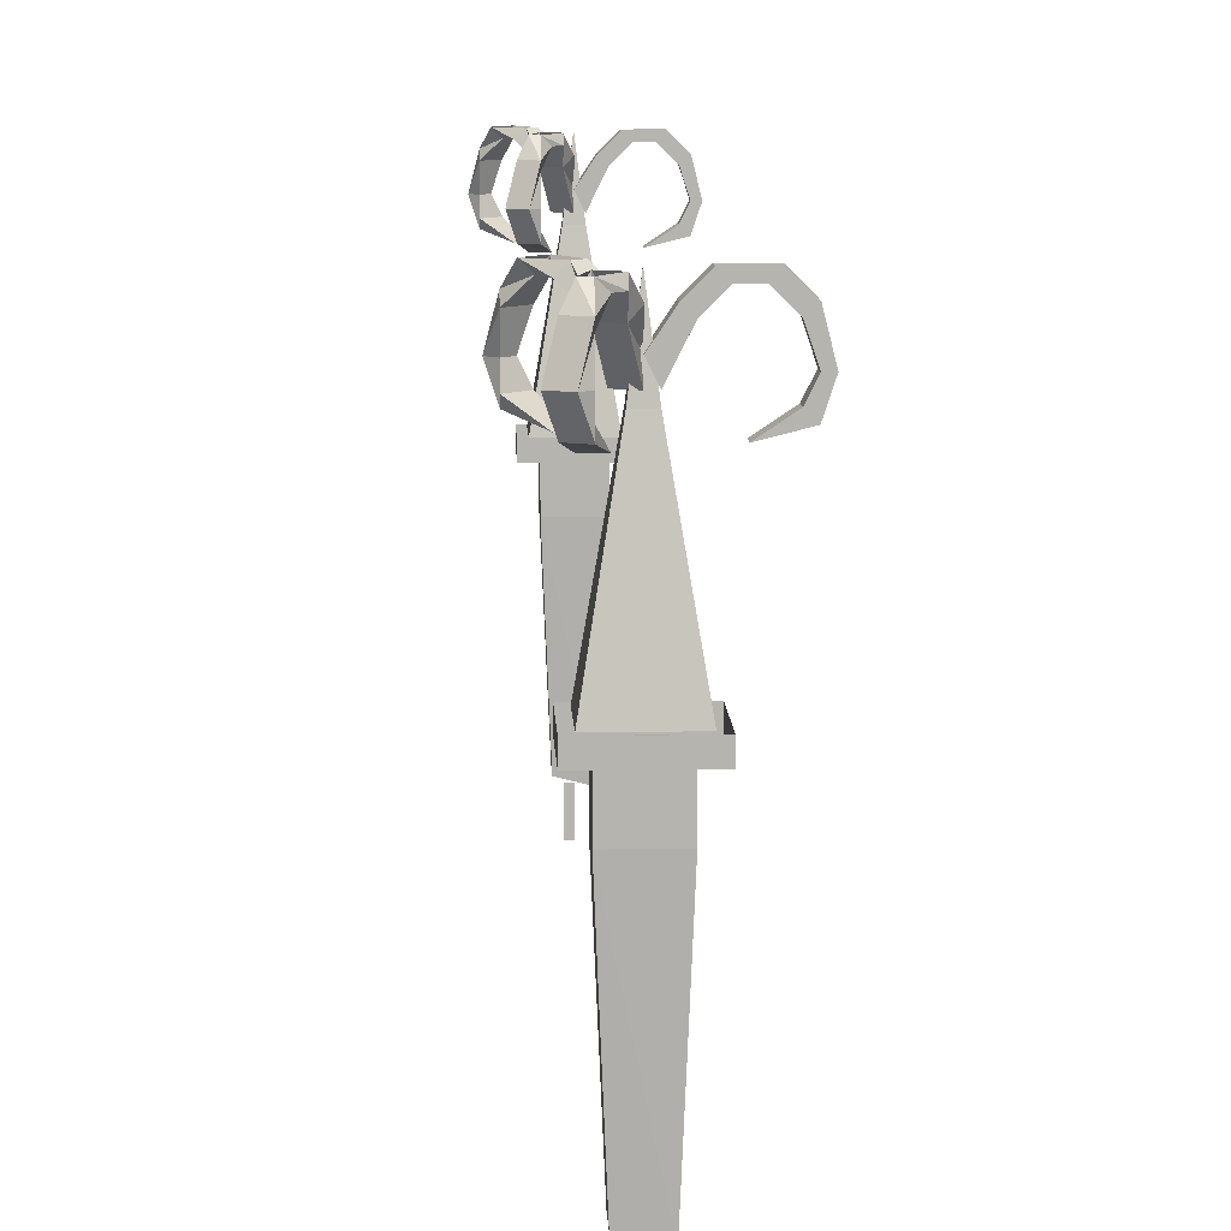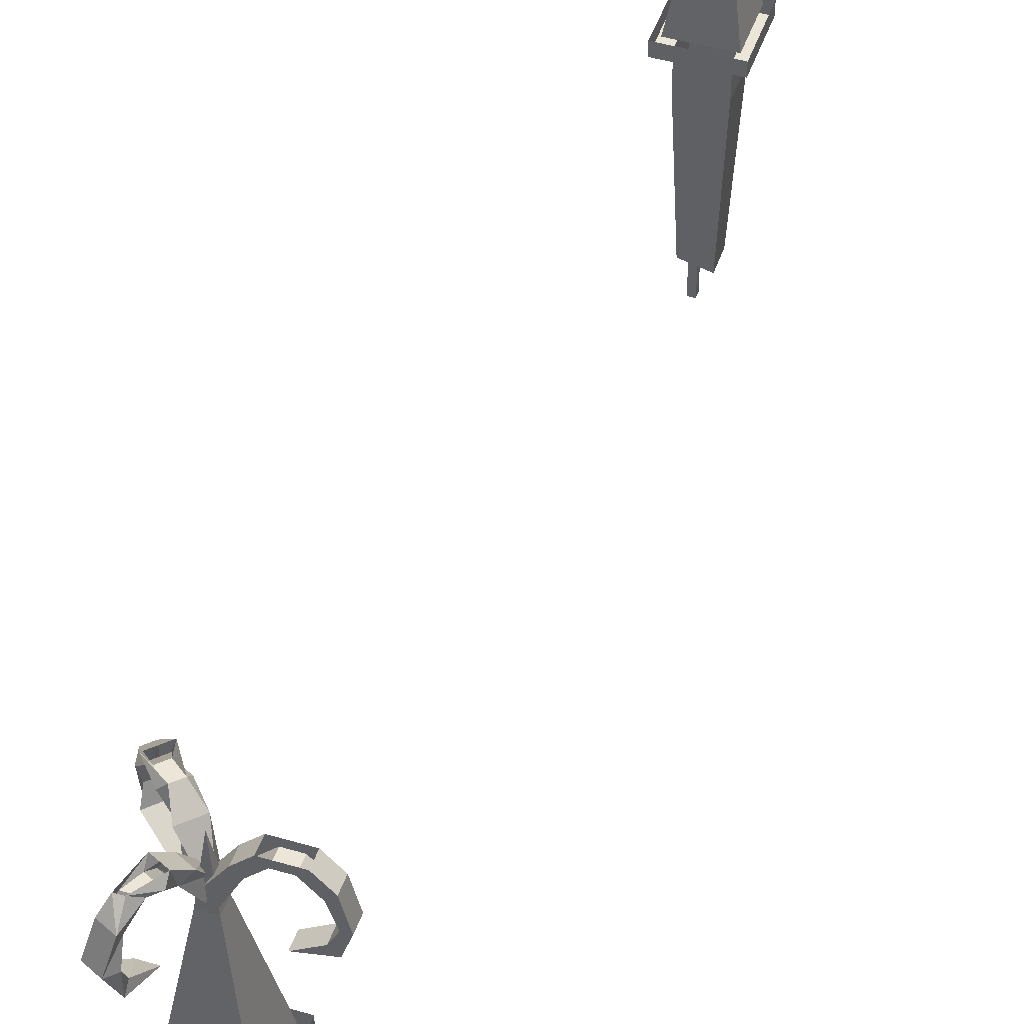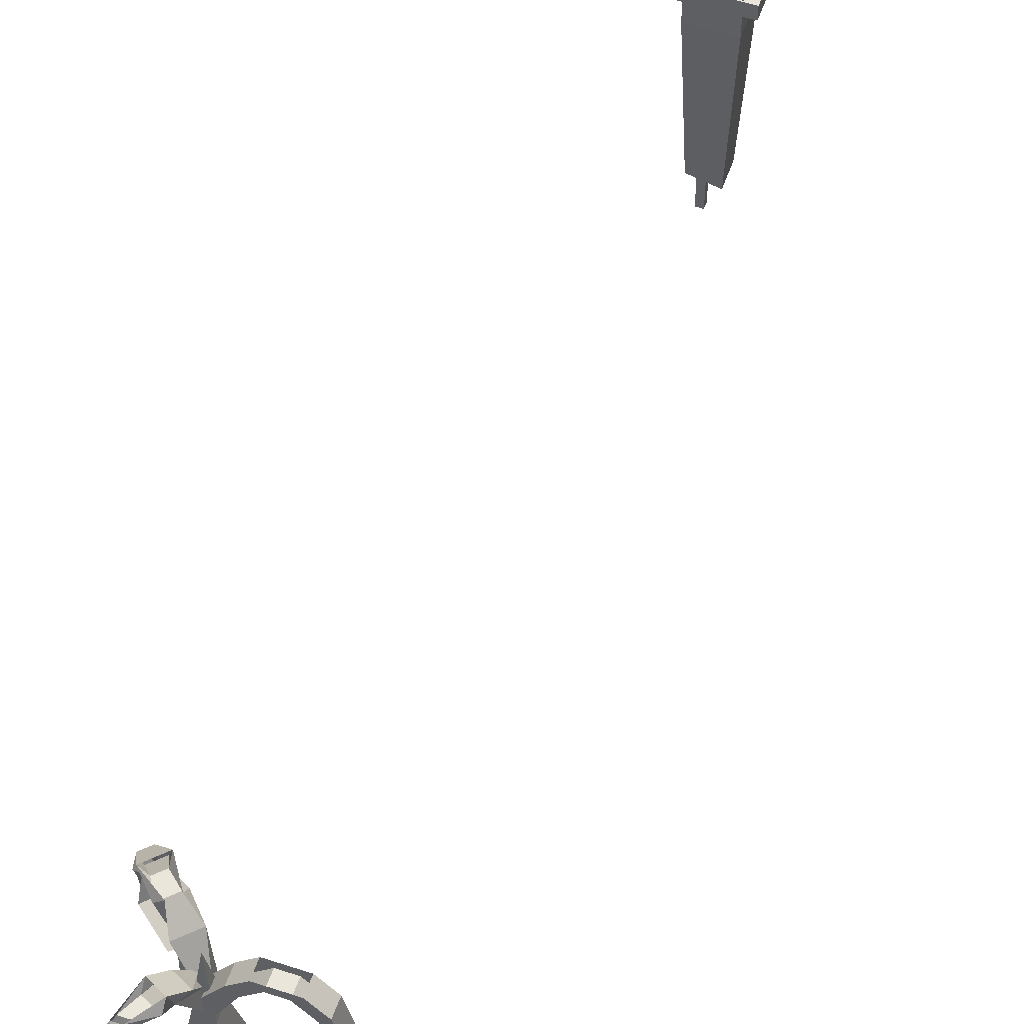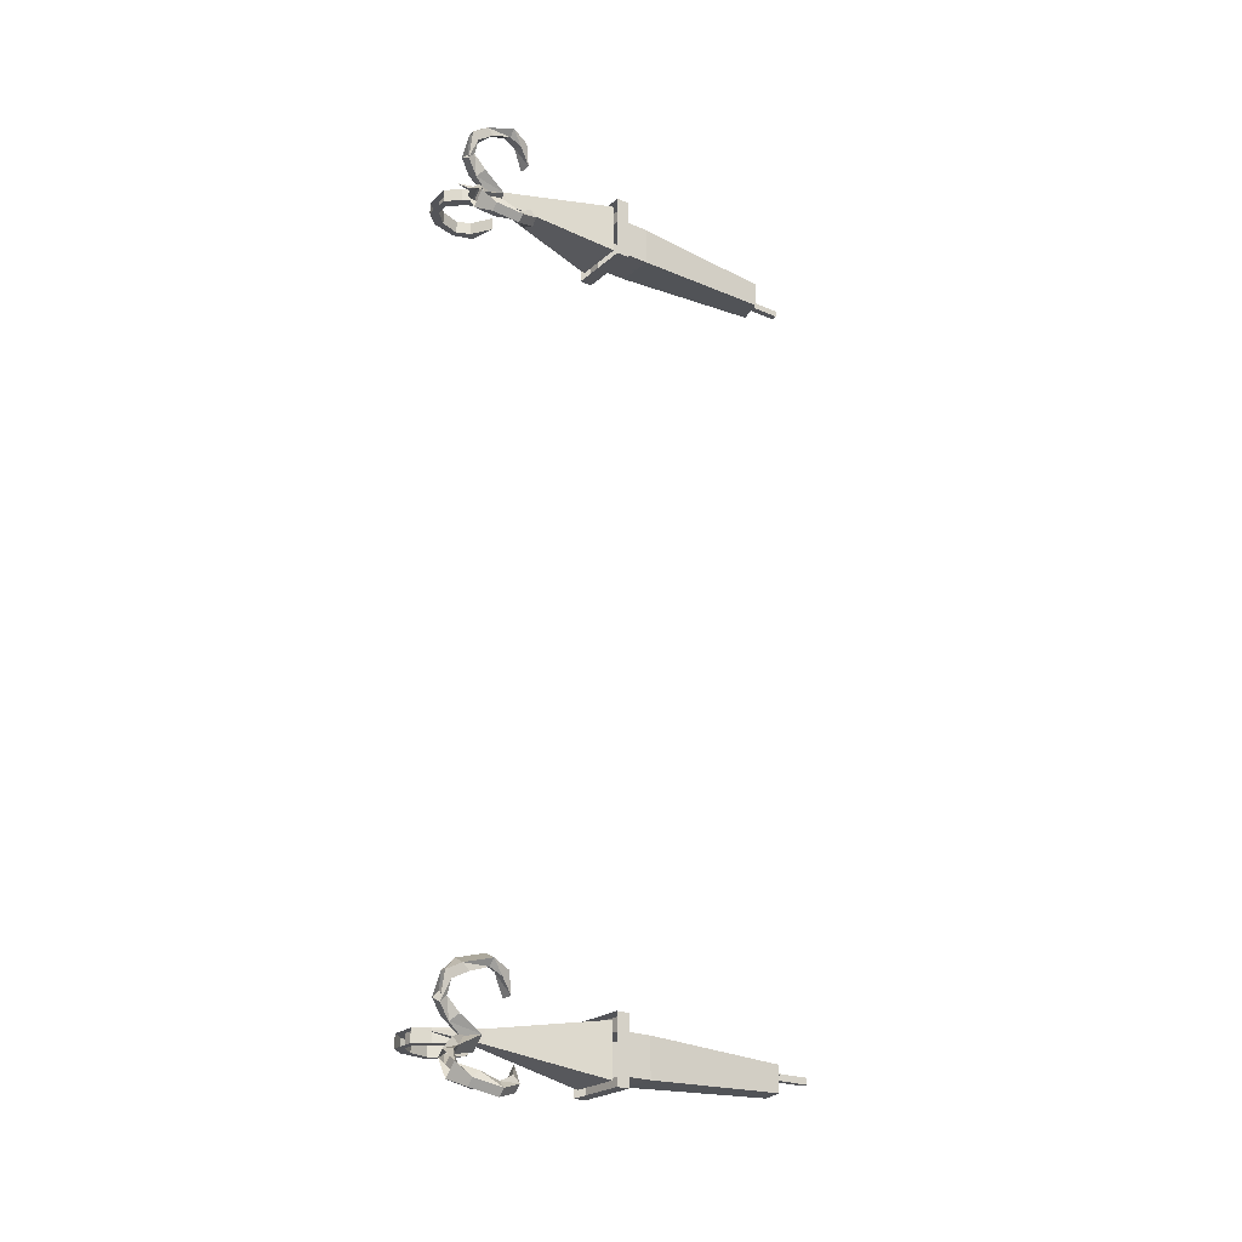
<metadata>
{"format":"obj","ext":"obj","renderer":"f3d","projection":"perspective","resolution":1024,"background":"white","views":[{"elev":9.8,"azim":-2.3,"up":"+Y"},{"elev":46.3,"azim":18.5,"up":"+Y"},{"elev":54.7,"azim":19.1,"up":"+Y"},{"elev":-23.4,"azim":-125.8,"up":"+Z"}]}
</metadata>
<code>
o object/captains_table/1
v -2 -118 -67
v 4 -118 -67
v 3 -142 -66
v -1 -141 -66
v -1 -141 -62
v -2 -118 -61
v -2 -113 -61
v -2 -113 -67
v 4 -113 -67
v 4 -118 -61
v 3 -142 -62
v 4 -113 -61
v -4 -113 -59
v -4 -113 -69
v 6 -113 -69
v 6 -113 -59
v 0 -93 -63
v 1 -85 -64
v 0 -93 -65
v -1 -99 -66
v -1 -99 -62
v 2 -93 -63
v 2 -93 -65
v 3 -99 -66
v -3 -111 -68
v -3 -111 -60
v 5 -111 -60
v 3 -99 -62
v 5 -111 -68
v -4 -111 -59
v -4 -111 -69
v 6 -111 -59
v 6 -111 -69
v 2 -92 -65
v 4 -88 -65
v 4 -88 -63
v 2 -92 -63
v 3 -87 -63
v 1 -90 -63
v 3 -87 -65
v 1 -90 -65
v 6 -86 -65
v 6 -86 -63
v 5 -85 -63
v 5 -85 -65
v 9 -85 -65
v 8 -86 -65
v 8 -86 -63
v 9 -85 -63
v 10 -88 -63
v 11 -87 -63
v 11 -87 -65
v 10 -88 -65
v 11 -91 -65
v 11 -91 -63
v 12 -91 -63
v 12 -91 -65
v 11 -94 -65
v 10 -93 -65
v 10 -93 -63
v 11 -94 -63
v 7 -95 -65
v 7 -95 -63
v -1 -92 -64
v -2 -88 -66
v -1 -88 -67
v 1 -92 -66
v 0 -87 -67
v -2 -87 -65
v 0 -90 -64
v -4 -86 -67
v -2 -86 -69
v -2 -85 -68
v -3 -85 -67
v -6 -85 -69
v -5 -86 -69
v -4 -86 -70
v -4 -85 -71
v -5 -88 -72
v -6 -87 -72
v -7 -87 -71
v -7 -88 -70
v -7 -91 -71
v -6 -91 -72
v -7 -91 -73
v -8 -91 -72
v -7 -94 -71
v -7 -93 -70
v -5 -93 -72
v -6 -94 -72
v -4 -95 -68
v -3 -95 -69
v 1 -92 -63
v 0 -88 -61
v -2 -88 -62
v -1 -87 -63
v 0 -90 -65
v 1 -87 -62
v 1 -90 -64
v 0 -86 -59
v -2 -86 -60
v -2 -85 -61
v 0 -85 -60
v -2 -85 -57
v -1 -86 -58
v -3 -86 -58
v -3 -85 -57
v -4 -88 -57
v -4 -87 -56
v -2 -87 -55
v -2 -88 -56
v -2 -91 -55
v -4 -91 -56
v -5 -91 -55
v -3 -91 -54
v -2 -94 -55
v -2 -93 -56
v -4 -93 -57
v -4 -94 -56
v -1 -95 -59
v -3 -95 -59
v -2 -118 61
v 4 -118 61
v 3 -142 62
v -1 -141 62
v -1 -141 66
v -2 -118 67
v -2 -113 67
v -2 -113 61
v 4 -113 61
v 4 -118 67
v 3 -142 66
v 4 -113 67
v -4 -113 69
v -4 -113 59
v 6 -113 59
v 6 -113 69
v 0 -93 65
v 1 -85 64
v 0 -93 63
v -1 -99 62
v -1 -99 66
v 2 -93 65
v 2 -93 63
v 3 -99 62
v -3 -111 60
v -3 -111 68
v 5 -111 68
v 3 -99 66
v 5 -111 60
v -4 -111 69
v -4 -111 59
v 6 -111 69
v 6 -111 59
v 2 -92 63
v 4 -88 63
v 4 -88 65
v 2 -92 65
v 3 -87 65
v 1 -90 65
v 3 -87 63
v 1 -90 63
v 6 -86 63
v 6 -86 65
v 5 -85 65
v 5 -85 63
v 9 -85 63
v 8 -86 63
v 8 -86 65
v 9 -85 65
v 10 -88 65
v 11 -87 65
v 11 -87 63
v 10 -88 63
v 11 -91 63
v 11 -91 65
v 12 -91 65
v 12 -91 63
v 11 -94 63
v 10 -93 63
v 10 -93 65
v 11 -94 65
v 7 -95 63
v 7 -95 65
v -1 -92 64
v -2 -88 62
v -1 -88 61
v 1 -92 62
v 0 -87 61
v -2 -87 63
v 0 -90 64
v -4 -86 61
v -2 -86 59
v -2 -85 60
v -3 -85 61
v -6 -85 59
v -5 -86 59
v -4 -86 58
v -4 -85 57
v -5 -88 56
v -6 -87 56
v -7 -87 57
v -7 -88 58
v -7 -91 57
v -6 -91 56
v -7 -91 55
v -8 -91 56
v -7 -94 57
v -7 -93 58
v -5 -93 56
v -6 -94 56
v -4 -95 60
v -3 -95 59
v 1 -92 65
v 0 -88 67
v -2 -88 66
v -1 -87 65
v 0 -90 63
v 1 -87 66
v 1 -90 64
v 0 -86 69
v -2 -86 68
v -2 -85 67
v 0 -85 68
v -2 -85 71
v -1 -86 70
v -3 -86 70
v -3 -85 71
v -4 -88 71
v -4 -87 72
v -2 -87 73
v -2 -88 72
v -2 -91 73
v -4 -91 72
v -5 -91 73
v -3 -91 74
v -2 -94 73
v -2 -93 72
v -4 -93 71
v -4 -94 72
v -1 -95 69
v -3 -95 69
v 0 -142 -63
v 0 -142 -64
v 0 -147 -64
v 0 -147 -63
v 1 -142 -63
v 1 -147 -63
v 1 -142 -64
v 1 -147 -64
v 1 -142 64
v 1 -142 63
v 1 -147 63
v 1 -147 64
v 2 -142 64
v 2 -147 64
v 2 -142 63
v 2 -147 63
f 1 2 3
f 1 3 4
f 1 4 5
f 1 5 6
f 1 6 7
f 1 7 8
f 1 8 9
f 1 9 2
f 2 9 10
f 2 10 11
f 2 11 3
f 3 11 4
f 4 11 5
f 5 11 6
f 6 11 10
f 6 10 12
f 6 12 7
f 7 12 13
f 7 13 14
f 7 14 8
f 8 14 9
f 9 14 15
f 9 15 16
f 9 16 12
f 9 12 10
f 17 18 19
f 17 19 20
f 17 20 21
f 17 21 22
f 17 22 18
f 18 22 23
f 18 23 19
f 19 23 24
f 19 24 20
f 20 24 25
f 20 25 26
f 20 26 21
f 21 26 27
f 21 27 28
f 21 28 22
f 22 28 23
f 23 28 24
f 24 28 29
f 24 29 25
f 29 28 27
f 30 31 14
f 30 14 13
f 30 13 32
f 32 13 16
f 32 16 33
f 33 16 15
f 33 15 31
f 31 15 14
f 12 16 13
f 34 35 36
f 34 36 37
f 37 36 38
f 37 38 39
f 39 38 40
f 39 40 41
f 41 40 35
f 41 35 34
f 35 42 43
f 35 43 36
f 36 43 38
f 38 43 44
f 38 44 45
f 38 45 40
f 40 45 35
f 35 45 42
f 42 45 46
f 42 46 47
f 42 47 48
f 42 48 43
f 43 48 44
f 44 48 49
f 49 48 50
f 49 50 51
f 49 51 52
f 49 52 46
f 46 52 47
f 47 52 53
f 47 53 50
f 47 50 48
f 53 54 55
f 53 55 50
f 50 55 51
f 51 55 56
f 51 56 57
f 51 57 52
f 52 57 53
f 53 57 54
f 54 57 58
f 54 58 59
f 54 59 60
f 54 60 55
f 55 60 56
f 56 60 61
f 56 61 58
f 56 58 57
f 59 62 63
f 59 63 60
f 60 63 61
f 61 63 62
f 61 62 58
f 58 62 59
f 64 65 66
f 64 66 67
f 67 66 68
f 67 68 41
f 41 68 69
f 41 69 70
f 70 69 65
f 70 65 64
f 65 71 72
f 65 72 66
f 66 72 68
f 68 72 73
f 68 73 74
f 68 74 69
f 69 74 65
f 65 74 71
f 71 74 75
f 71 75 76
f 71 76 77
f 71 77 72
f 72 77 73
f 73 77 78
f 78 77 79
f 78 79 80
f 78 80 81
f 78 81 75
f 75 81 76
f 76 81 82
f 76 82 79
f 76 79 77
f 82 83 84
f 82 84 79
f 79 84 80
f 80 84 85
f 80 85 86
f 80 86 81
f 81 86 82
f 82 86 83
f 83 86 87
f 83 87 88
f 83 88 89
f 83 89 84
f 84 89 85
f 85 89 90
f 85 90 87
f 85 87 86
f 88 91 92
f 88 92 89
f 89 92 90
f 90 92 91
f 90 91 87
f 87 91 88
f 93 94 95
f 93 95 64
f 64 95 96
f 64 96 97
f 97 96 98
f 97 98 99
f 99 98 94
f 99 94 93
f 94 100 101
f 94 101 95
f 95 101 96
f 96 101 102
f 96 102 103
f 96 103 98
f 98 103 94
f 94 103 100
f 100 103 104
f 100 104 105
f 100 105 106
f 100 106 101
f 101 106 102
f 102 106 107
f 107 106 108
f 107 108 109
f 107 109 110
f 107 110 104
f 104 110 105
f 105 110 111
f 105 111 108
f 105 108 106
f 111 112 113
f 111 113 108
f 108 113 109
f 109 113 114
f 109 114 115
f 109 115 110
f 110 115 111
f 111 115 112
f 112 115 116
f 112 116 117
f 112 117 118
f 112 118 113
f 113 118 114
f 114 118 119
f 114 119 116
f 114 116 115
f 117 120 121
f 117 121 118
f 118 121 119
f 119 121 120
f 119 120 116
f 116 120 117
f 122 123 124
f 122 124 125
f 122 125 126
f 122 126 127
f 122 127 128
f 122 128 129
f 122 129 130
f 122 130 123
f 123 130 131
f 123 131 132
f 123 132 124
f 124 132 125
f 125 132 126
f 126 132 127
f 127 132 131
f 127 131 133
f 127 133 128
f 128 133 134
f 128 134 135
f 128 135 129
f 129 135 130
f 130 135 136
f 130 136 137
f 130 137 133
f 130 133 131
f 138 139 140
f 138 140 141
f 138 141 142
f 138 142 143
f 138 143 139
f 139 143 144
f 139 144 140
f 140 144 145
f 140 145 141
f 141 145 146
f 141 146 147
f 141 147 142
f 142 147 148
f 142 148 149
f 142 149 143
f 143 149 144
f 144 149 145
f 145 149 150
f 145 150 146
f 150 149 148
f 151 152 135
f 151 135 134
f 151 134 153
f 153 134 137
f 153 137 154
f 154 137 136
f 154 136 152
f 152 136 135
f 133 137 134
f 155 156 157
f 155 157 158
f 158 157 159
f 158 159 160
f 160 159 161
f 160 161 162
f 162 161 156
f 162 156 155
f 156 163 164
f 156 164 157
f 157 164 159
f 159 164 165
f 159 165 166
f 159 166 161
f 161 166 156
f 156 166 163
f 163 166 167
f 163 167 168
f 163 168 169
f 163 169 164
f 164 169 165
f 165 169 170
f 170 169 171
f 170 171 172
f 170 172 173
f 170 173 167
f 167 173 168
f 168 173 174
f 168 174 171
f 168 171 169
f 174 175 176
f 174 176 171
f 171 176 172
f 172 176 177
f 172 177 178
f 172 178 173
f 173 178 174
f 174 178 175
f 175 178 179
f 175 179 180
f 175 180 181
f 175 181 176
f 176 181 177
f 177 181 182
f 177 182 179
f 177 179 178
f 180 183 184
f 180 184 181
f 181 184 182
f 182 184 183
f 182 183 179
f 179 183 180
f 185 186 187
f 185 187 188
f 188 187 189
f 188 189 162
f 162 189 190
f 162 190 191
f 191 190 186
f 191 186 185
f 186 192 193
f 186 193 187
f 187 193 189
f 189 193 194
f 189 194 195
f 189 195 190
f 190 195 186
f 186 195 192
f 192 195 196
f 192 196 197
f 192 197 198
f 192 198 193
f 193 198 194
f 194 198 199
f 199 198 200
f 199 200 201
f 199 201 202
f 199 202 196
f 196 202 197
f 197 202 203
f 197 203 200
f 197 200 198
f 203 204 205
f 203 205 200
f 200 205 201
f 201 205 206
f 201 206 207
f 201 207 202
f 202 207 203
f 203 207 204
f 204 207 208
f 204 208 209
f 204 209 210
f 204 210 205
f 205 210 206
f 206 210 211
f 206 211 208
f 206 208 207
f 209 212 213
f 209 213 210
f 210 213 211
f 211 213 212
f 211 212 208
f 208 212 209
f 214 215 216
f 214 216 185
f 185 216 217
f 185 217 218
f 218 217 219
f 218 219 220
f 220 219 215
f 220 215 214
f 215 221 222
f 215 222 216
f 216 222 217
f 217 222 223
f 217 223 224
f 217 224 219
f 219 224 215
f 215 224 221
f 221 224 225
f 221 225 226
f 221 226 227
f 221 227 222
f 222 227 223
f 223 227 228
f 228 227 229
f 228 229 230
f 228 230 231
f 228 231 225
f 225 231 226
f 226 231 232
f 226 232 229
f 226 229 227
f 232 233 234
f 232 234 229
f 229 234 230
f 230 234 235
f 230 235 236
f 230 236 231
f 231 236 232
f 232 236 233
f 233 236 237
f 233 237 238
f 233 238 239
f 233 239 234
f 234 239 235
f 235 239 240
f 235 240 237
f 235 237 236
f 238 241 242
f 238 242 239
f 239 242 240
f 240 242 241
f 240 241 237
f 237 241 238
f 243 244 245
f 243 245 246
f 243 246 247
f 247 246 248
f 247 248 249
f 249 248 250
f 249 250 244
f 244 250 245
f 245 250 246
f 246 250 248
f 251 252 253
f 251 253 254
f 251 254 255
f 255 254 256
f 255 256 257
f 257 256 258
f 257 258 252
f 252 258 253
f 253 258 254
f 254 258 256

</code>
